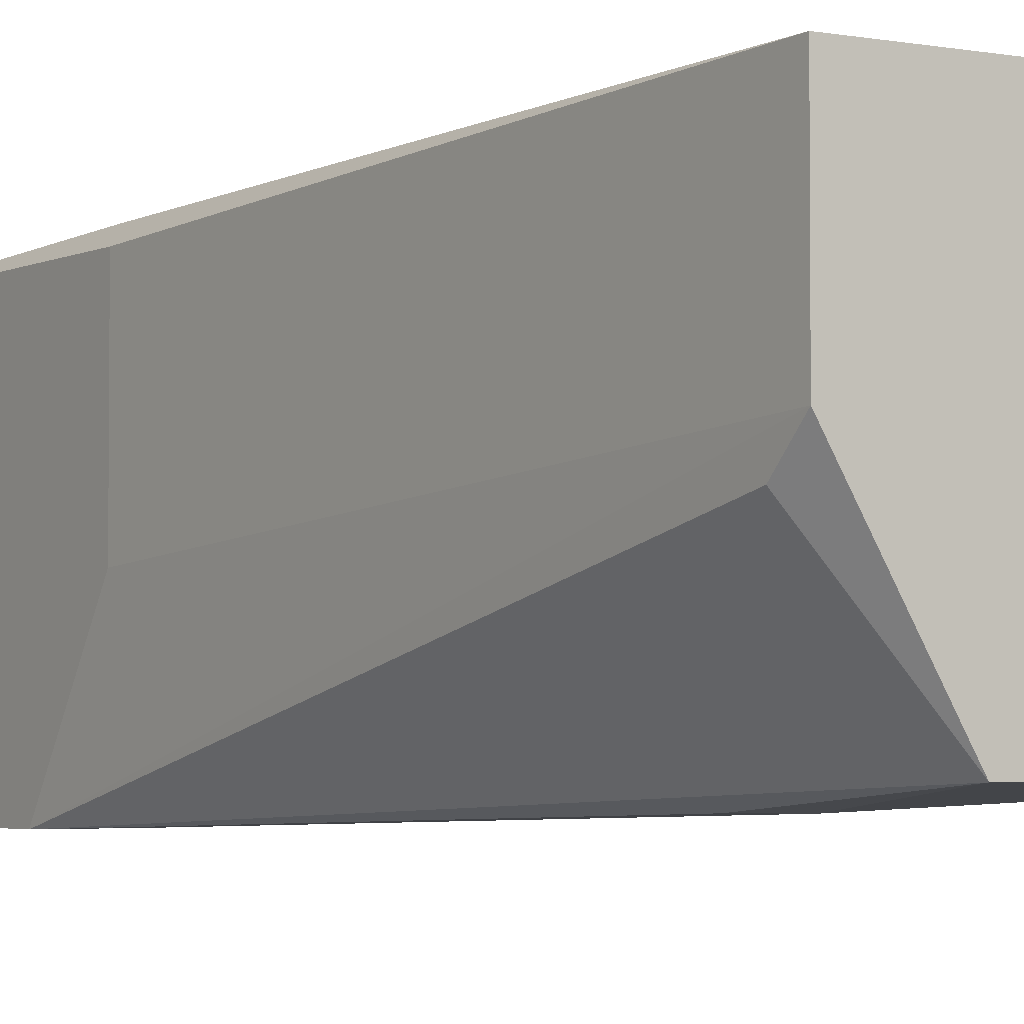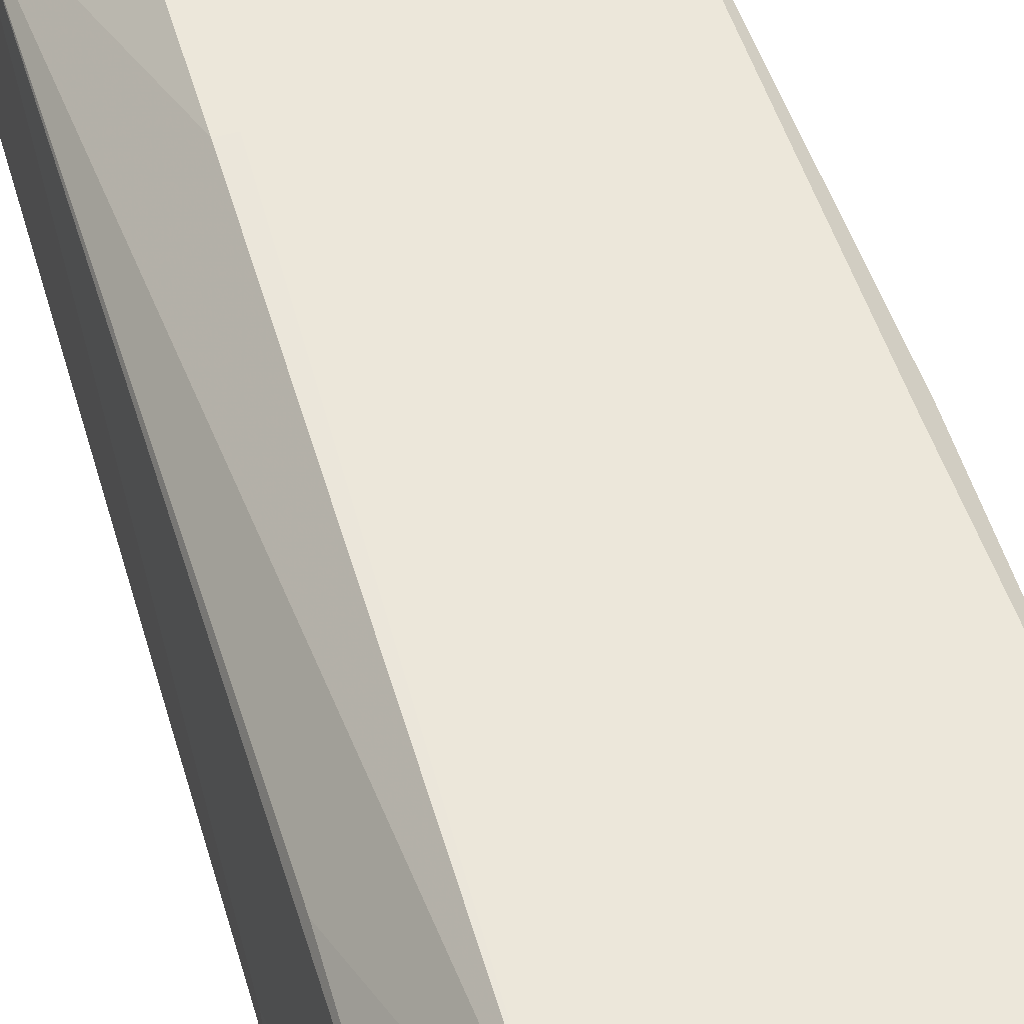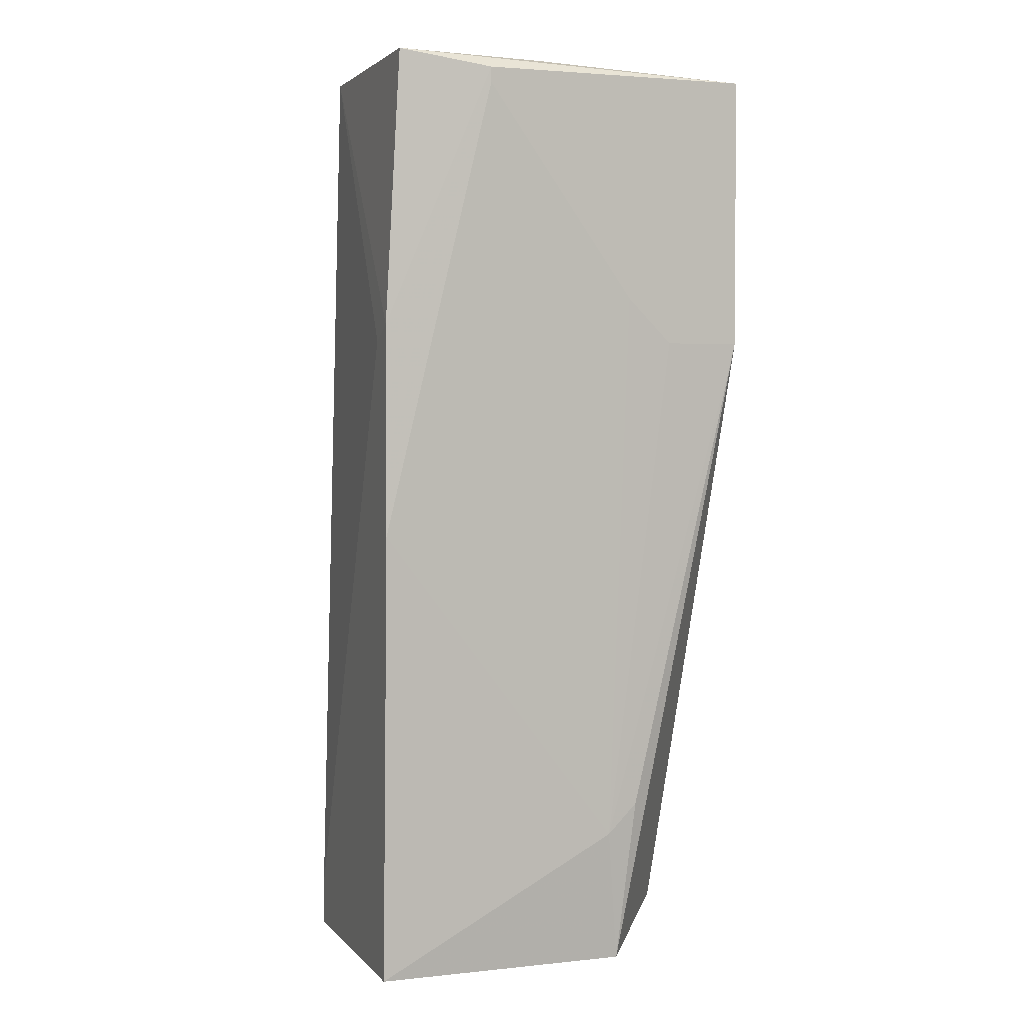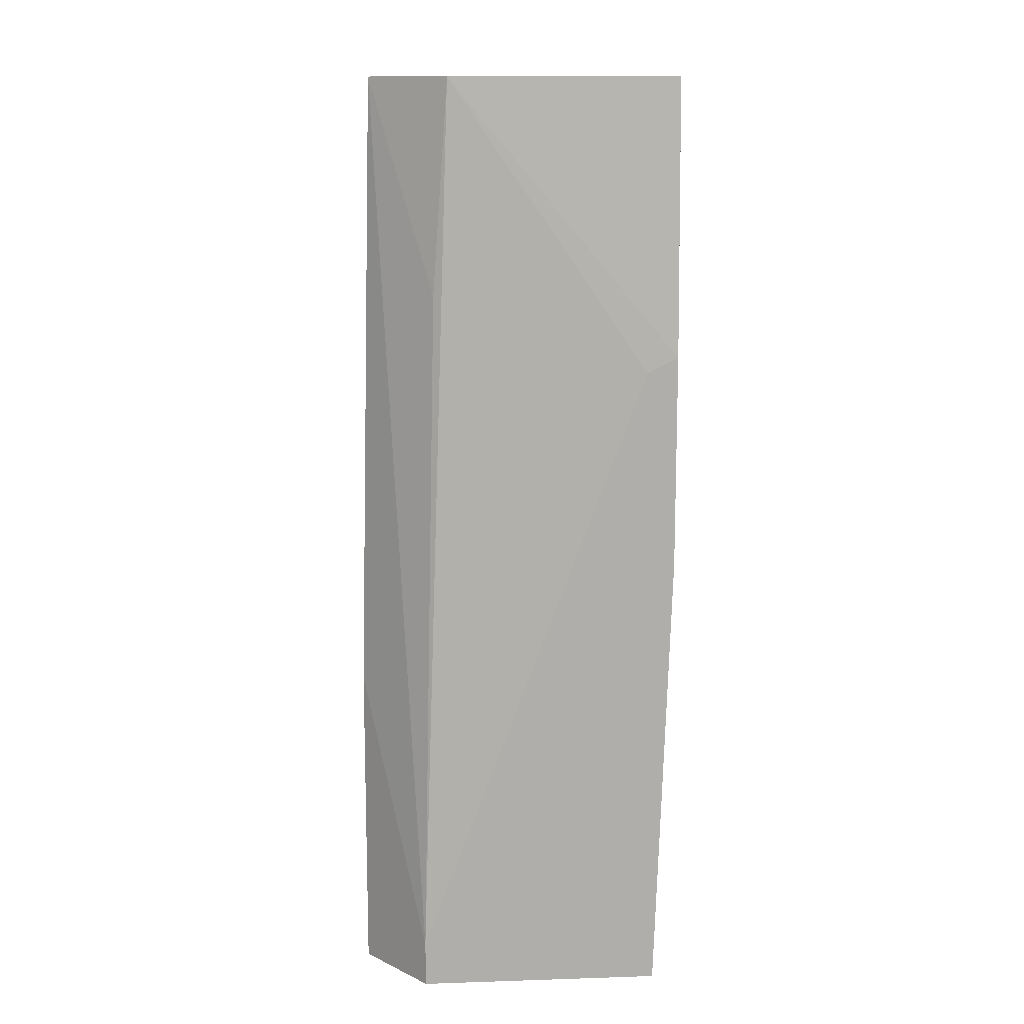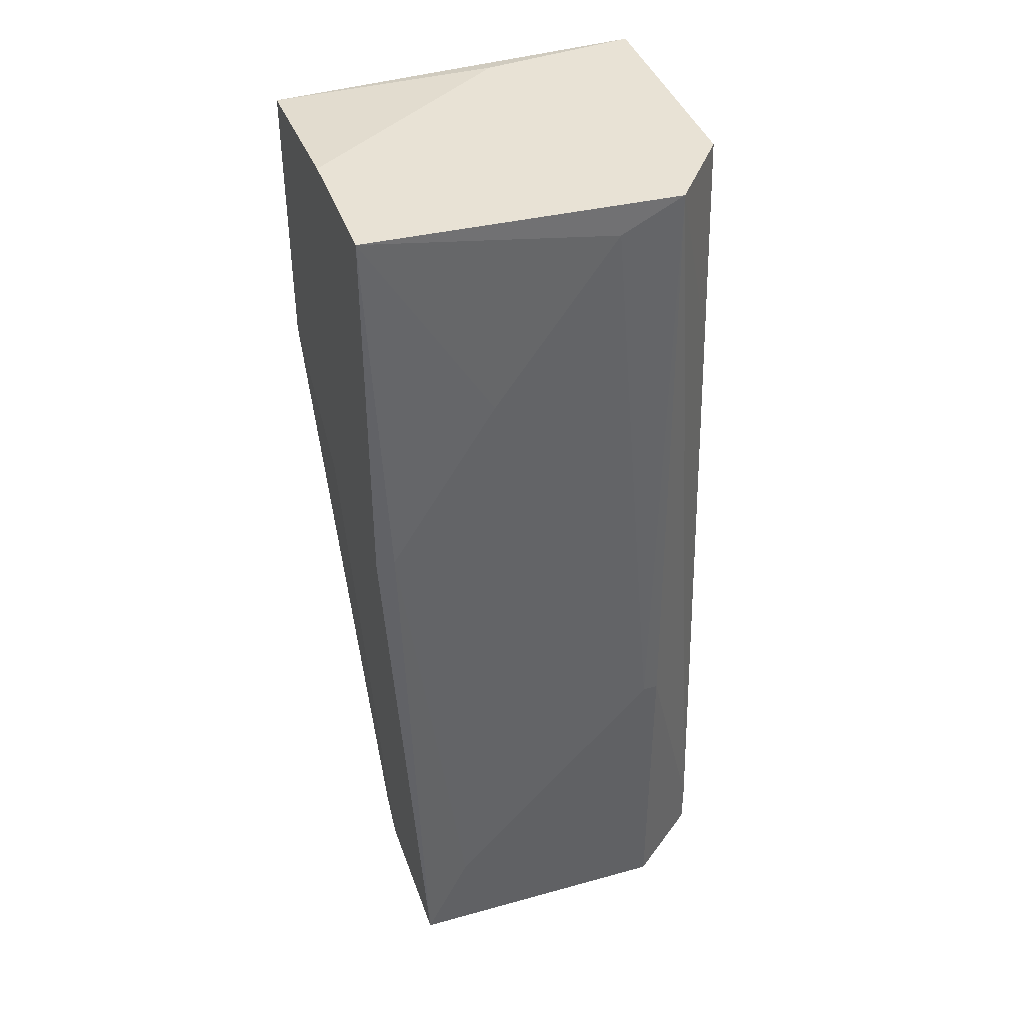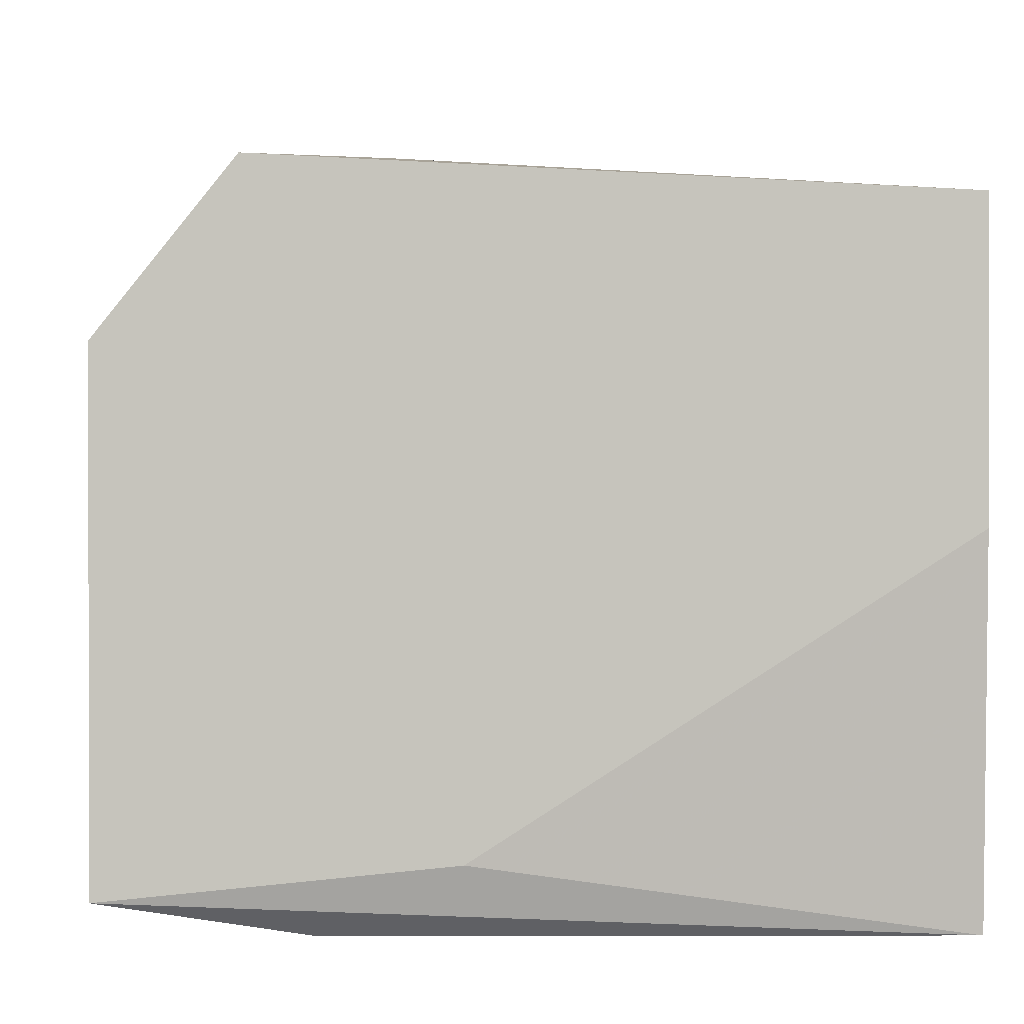
<metadata>
{"format":"obj","ext":"obj","renderer":"f3d","projection":"perspective","resolution":1024,"background":"white","views":[{"elev":-3.3,"azim":-32.7,"up":"+Z"},{"elev":54.0,"azim":163.4,"up":"+Z"},{"elev":2.8,"azim":159.8,"up":"+Y"},{"elev":12.7,"azim":85.7,"up":"+Y"},{"elev":40.8,"azim":-18.7,"up":"+Y"},{"elev":0.8,"azim":179.6,"up":"+Z"}]}
</metadata>
<code>
v 0.03693 0.08397 -0.01562
v 0.03693 0.08397 0.006286
v 0.03693 0.06352 0.007749
v 0.02232 0.08397 -0.01416
v 0.03108 -0.006584 0.01505
v 0.03108 0.08397 0.01359
v 0.03108 0.02409 0.01505
v 0.003344 0.04891 0.01359
v 0.03839 -0.006584 -0.01416
v 0.03839 -0.006584 0.009208
v 0.03839 0.05622 -0.0127
v 0.03839 0.05768 -0.01562
v 0.03839 0.03725 -0.01562
v 0.03839 -0.002197 0.009208
v 0.01211 0.009486 -0.01562
v 0.02525 0.08105 0.01359
v 0.004806 -0.006584 0.01505
v 0.004806 -0.006584 0.000445
v 0.004806 -0.003659 -0.002474
v 0.01357 -0.006584 -0.01416
v 0.01357 0.06498 0.01359
v 0.01357 0.0606 -0.01708
v 0.02963 0.02409 0.01505
v 0.009187 0.05622 -0.01708
v 0.009187 0.002182 0.01505
v 0.001886 0.08251 -0.01708
v 0.001886 0.05622 -0.01708
v 0.001886 0.08397 0.01213
v 0.001886 0.08397 -0.001014
v 0.001886 0.04745 0.01213
v 0.001886 0.04745 -0.003933
v 0.01503 0.006561 -0.01562
v 0.02816 0.08251 -0.01708
v 0.02816 0.08105 -0.01708
f 22 32 24
f 18 10 17
f 31 18 17
f 11 10 9
f 10 18 9
f 26 31 28
f 28 6 1
f 9 18 20
f 17 10 5
f 1 6 2
f 18 31 27
f 31 26 27
f 27 26 34
f 9 20 32
f 31 17 30
f 28 31 30
f 5 10 7
f 17 5 7
f 11 9 13
f 9 32 13
f 20 18 19
f 18 27 19
f 27 20 19
f 26 28 29
f 28 1 29
f 10 11 14
f 11 2 14
f 6 7 14
f 7 10 14
f 30 17 8
f 28 30 8
f 21 28 8
f 27 34 22
f 34 13 22
f 13 32 22
f 6 28 16
f 28 21 16
f 1 26 4
f 26 29 4
f 29 1 4
f 17 7 25
f 8 17 25
f 21 8 25
f 16 21 25
f 2 11 12
f 1 2 12
f 11 13 12
f 13 34 12
f 2 6 3
f 14 2 3
f 6 14 3
f 20 27 15
f 27 32 15
f 32 20 15
f 26 1 33
f 34 26 33
f 1 12 33
f 12 34 33
f 7 6 23
f 6 16 23
f 25 7 23
f 16 25 23
f 32 27 24
f 27 22 24

</code>
